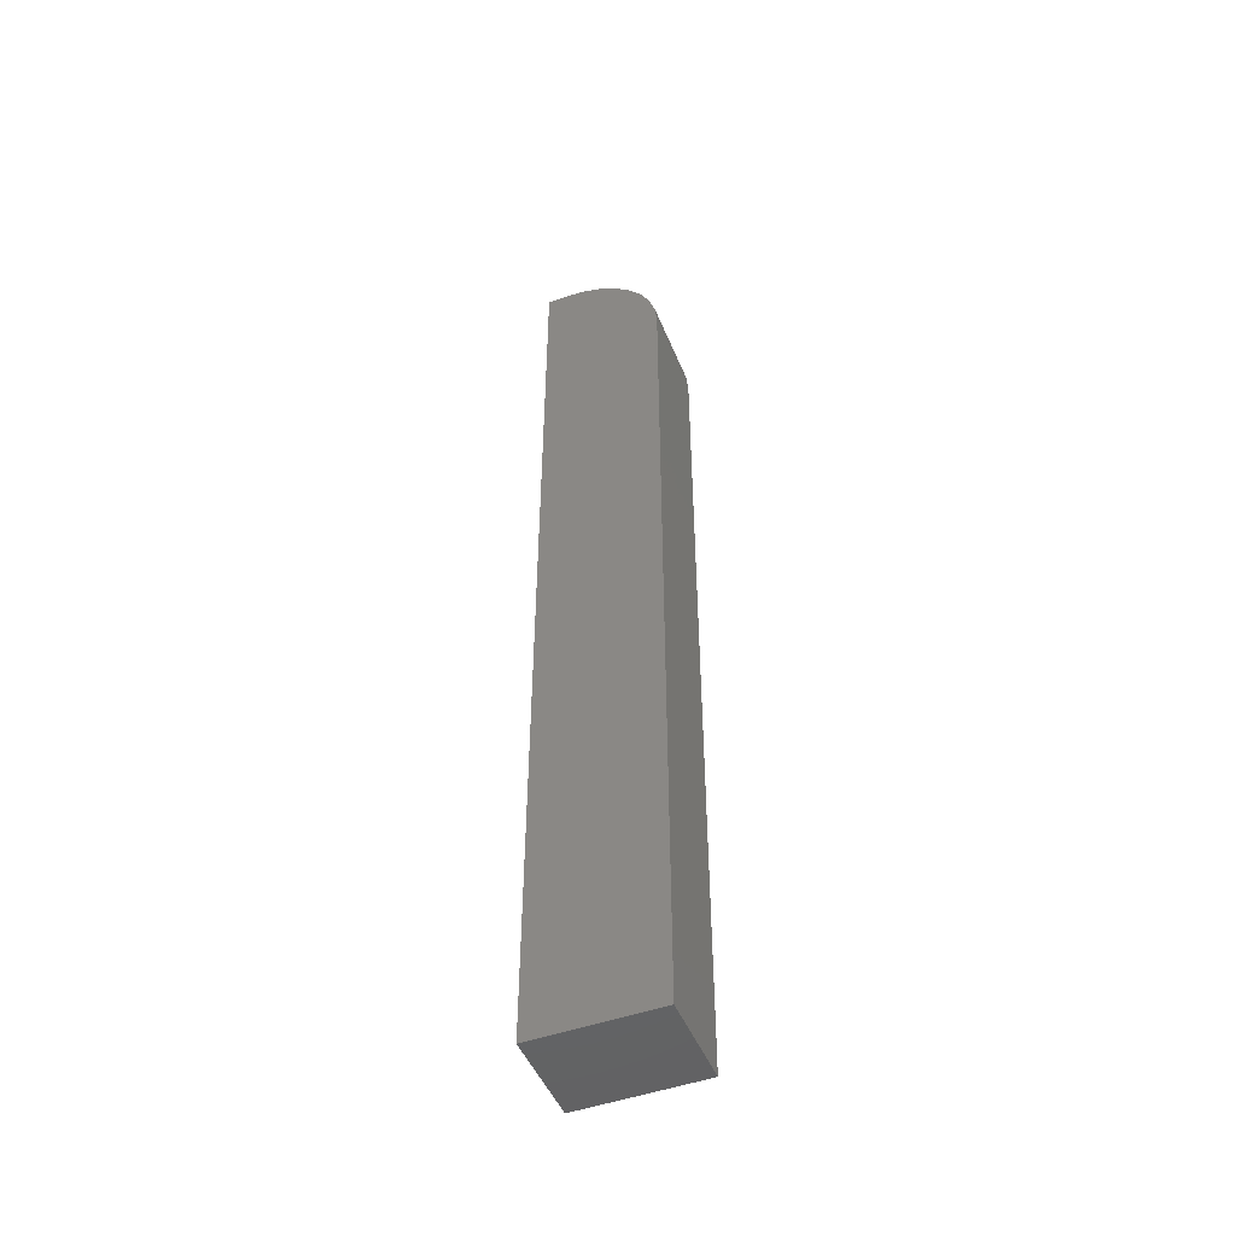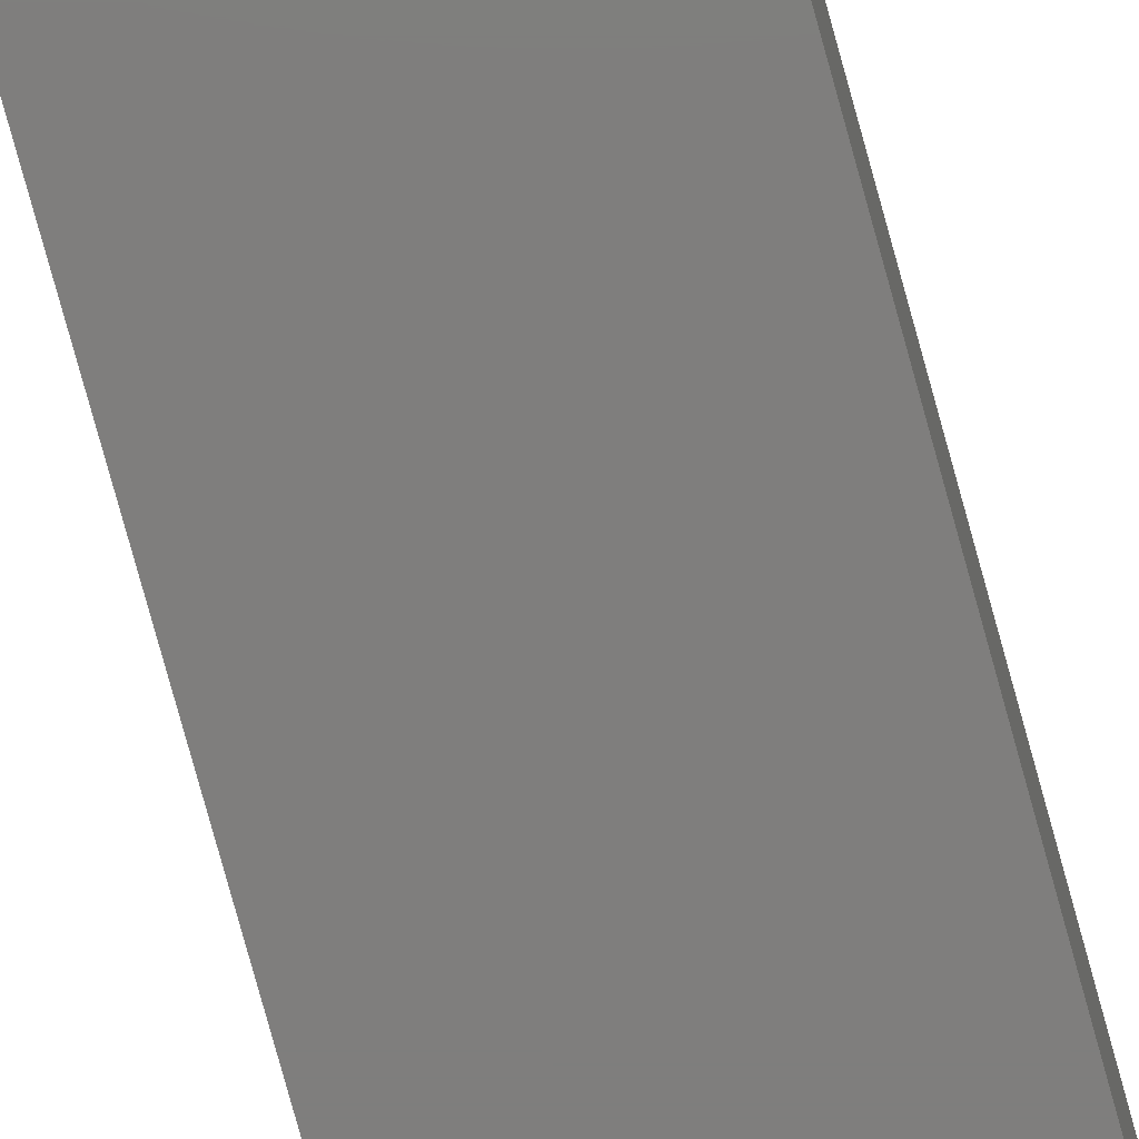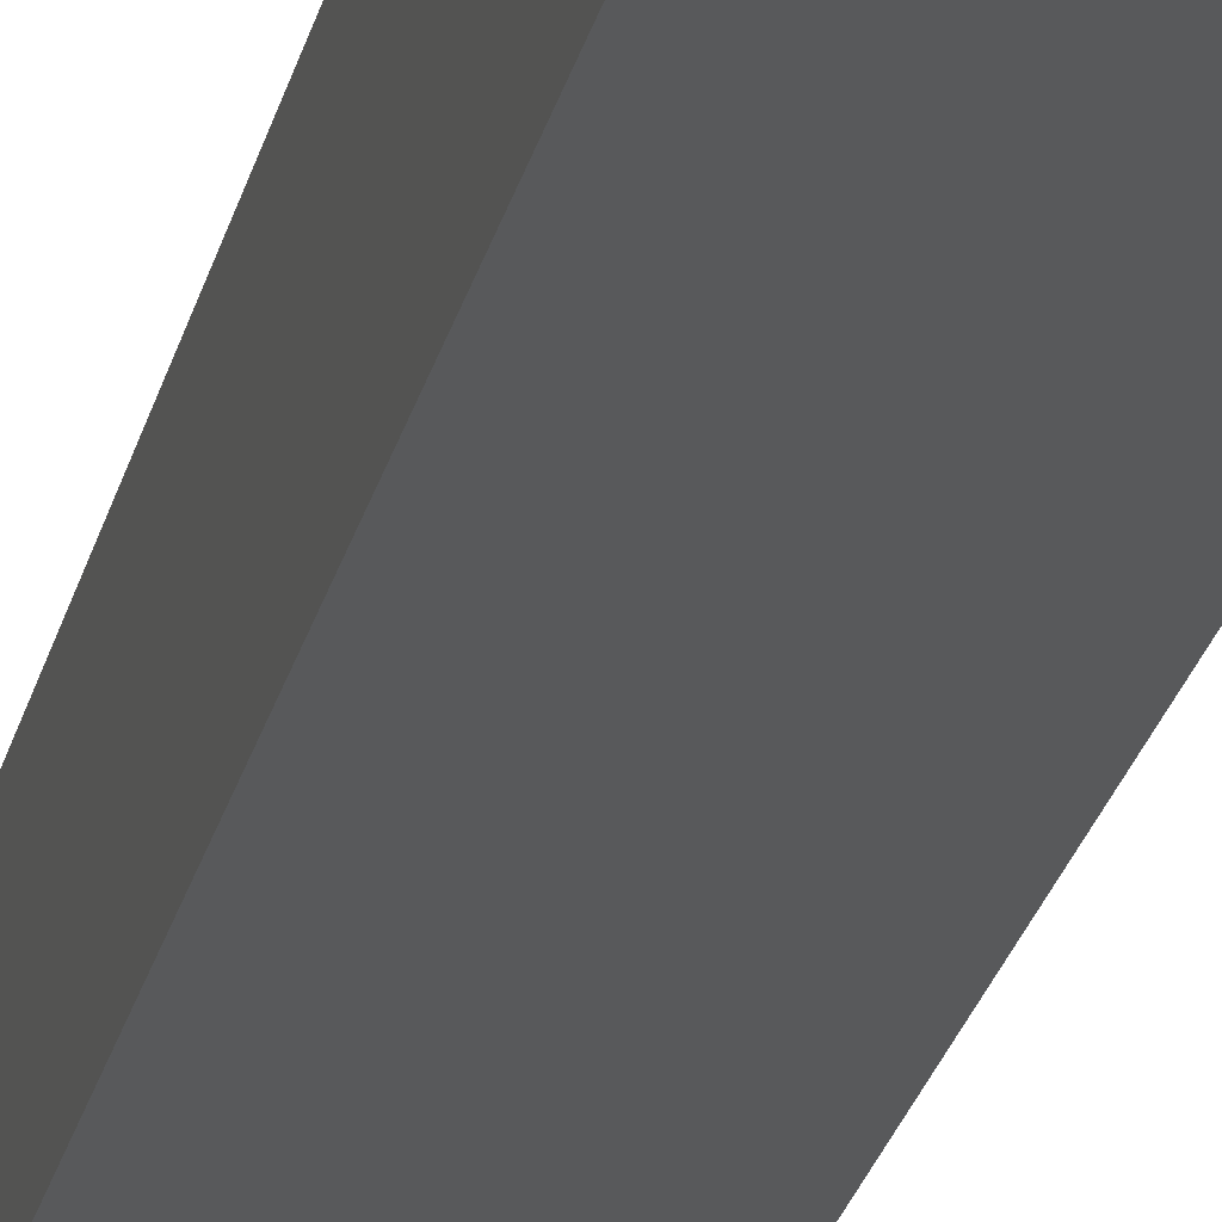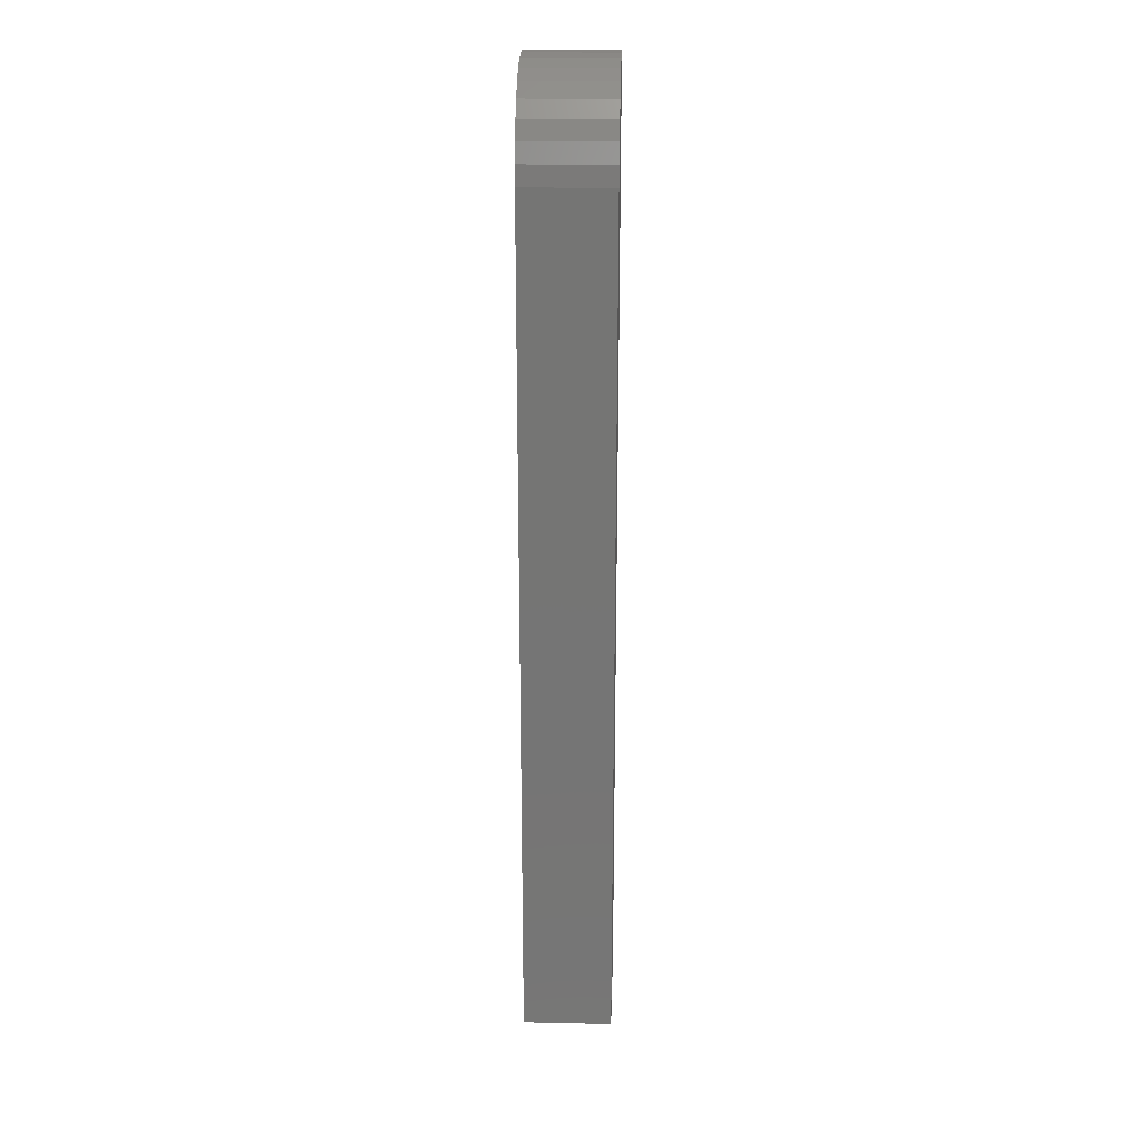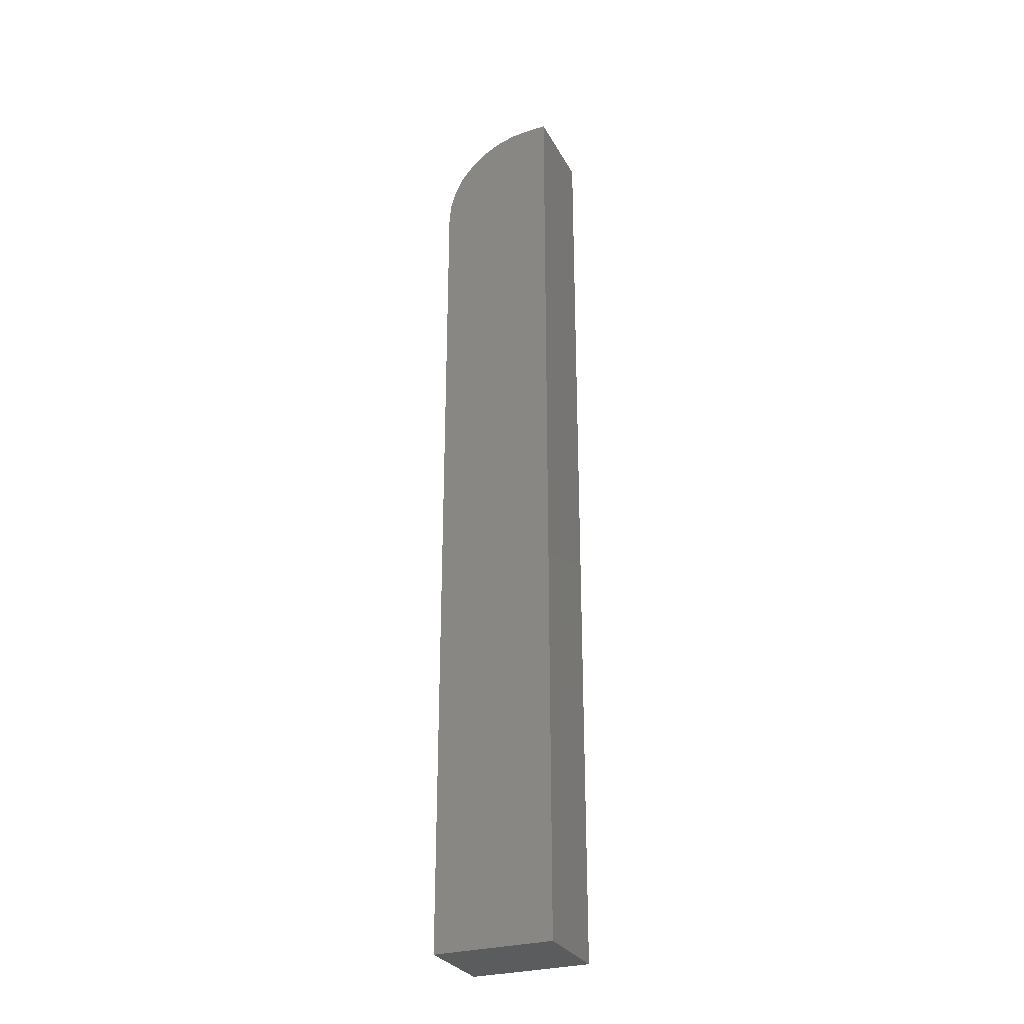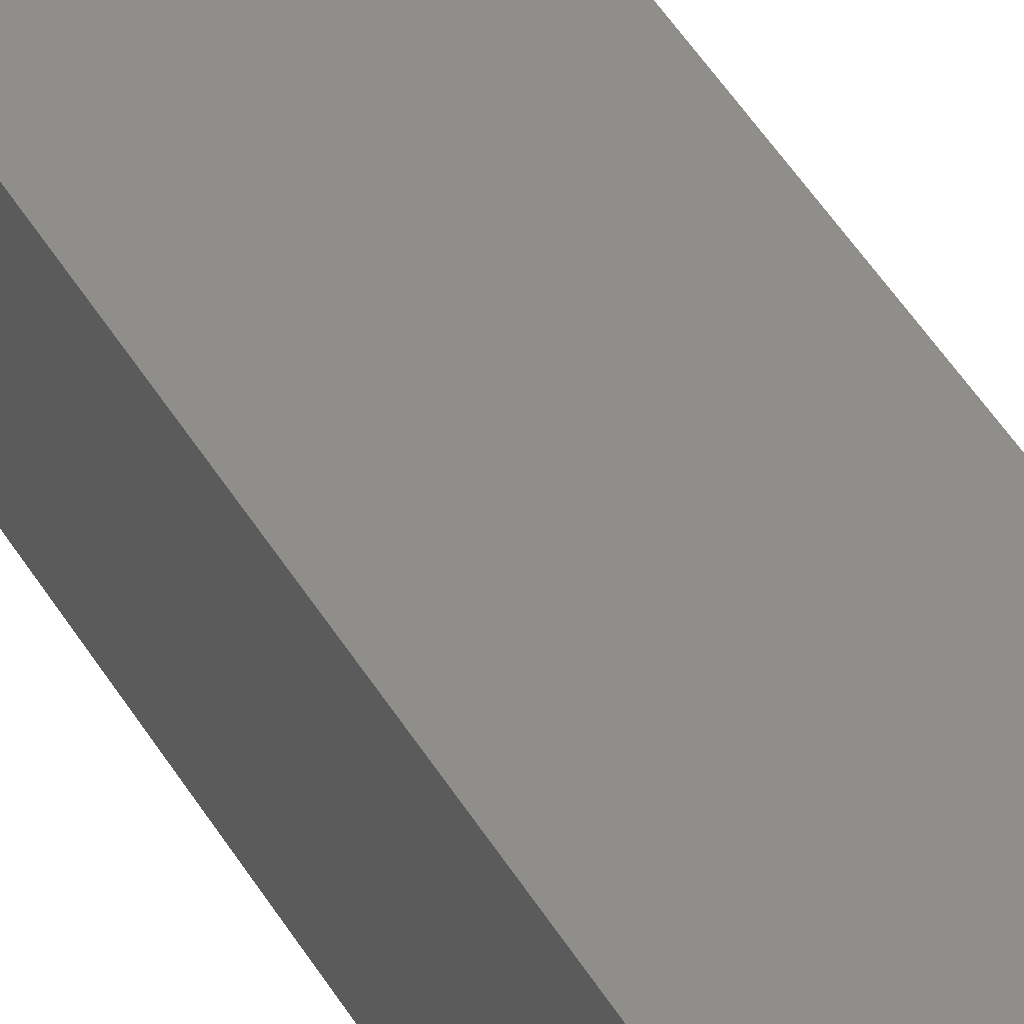
<metadata>
{"format":"stl","ext":"stl","renderer":"f3d","projection":"perspective","resolution":1024,"background":"white","views":[{"elev":-48.6,"azim":-158.2,"up":"+Y"},{"elev":-78.2,"azim":15.4,"up":"+Z"},{"elev":-21.5,"azim":-10.9,"up":"+Z"},{"elev":22.3,"azim":-87.9,"up":"+Y"},{"elev":-28.9,"azim":23.6,"up":"+Y"},{"elev":45.1,"azim":151.5,"up":"+Z"}]}
</metadata>
<code>
# stl→obj: 24 verts, 44 faces
v 0.03125 4.879e-18 -0.01562
v 0.03125 9.133e-18 0.05444
v 0.04688 5.855e-18 -0.01562
v 0.04688 1.011e-17 0.05444
v -0.04688 -0.07812 0.05444
v -0.04688 -0.07812 -0.01562
v -0.04688 -0.75 0.05444
v -0.04688 -0.75 -0.01562
v 0.01601 -0.001501 0.05444
v 0.04688 -0.75 0.05444
v 0.001353 -0.005947 0.05444
v -0.01215 -0.01317 0.05444
v -0.02399 -0.02288 0.05444
v -0.03371 -0.03472 0.05444
v -0.04093 -0.04823 0.05444
v -0.04537 -0.06288 0.05444
v -0.04537 -0.06288 -0.01562
v -0.04093 -0.04823 -0.01562
v -0.03371 -0.03472 -0.01562
v -0.02399 -0.02288 -0.01562
v -0.01215 -0.01317 -0.01562
v 0.001353 -0.005947 -0.01562
v 0.01601 -0.001501 -0.01562
v 0.04688 -0.75 -0.01562
f 1 2 3
f 3 2 4
f 5 6 7
f 7 6 8
f 2 9 4
f 5 7 10
f 5 10 4
f 5 4 9
f 5 9 11
f 5 11 12
f 5 12 13
f 5 13 14
f 5 14 15
f 5 15 16
f 6 17 18
f 6 18 19
f 6 19 20
f 6 20 21
f 6 21 22
f 6 22 23
f 6 23 1
f 6 1 3
f 6 3 24
f 6 24 8
f 2 1 9
f 9 1 23
f 9 23 11
f 11 23 22
f 11 22 12
f 12 22 21
f 12 21 13
f 13 21 20
f 13 20 14
f 14 20 19
f 14 19 15
f 15 19 18
f 15 18 16
f 16 18 17
f 16 17 5
f 5 17 6
f 8 24 7
f 7 24 10
f 3 4 24
f 24 4 10

</code>
